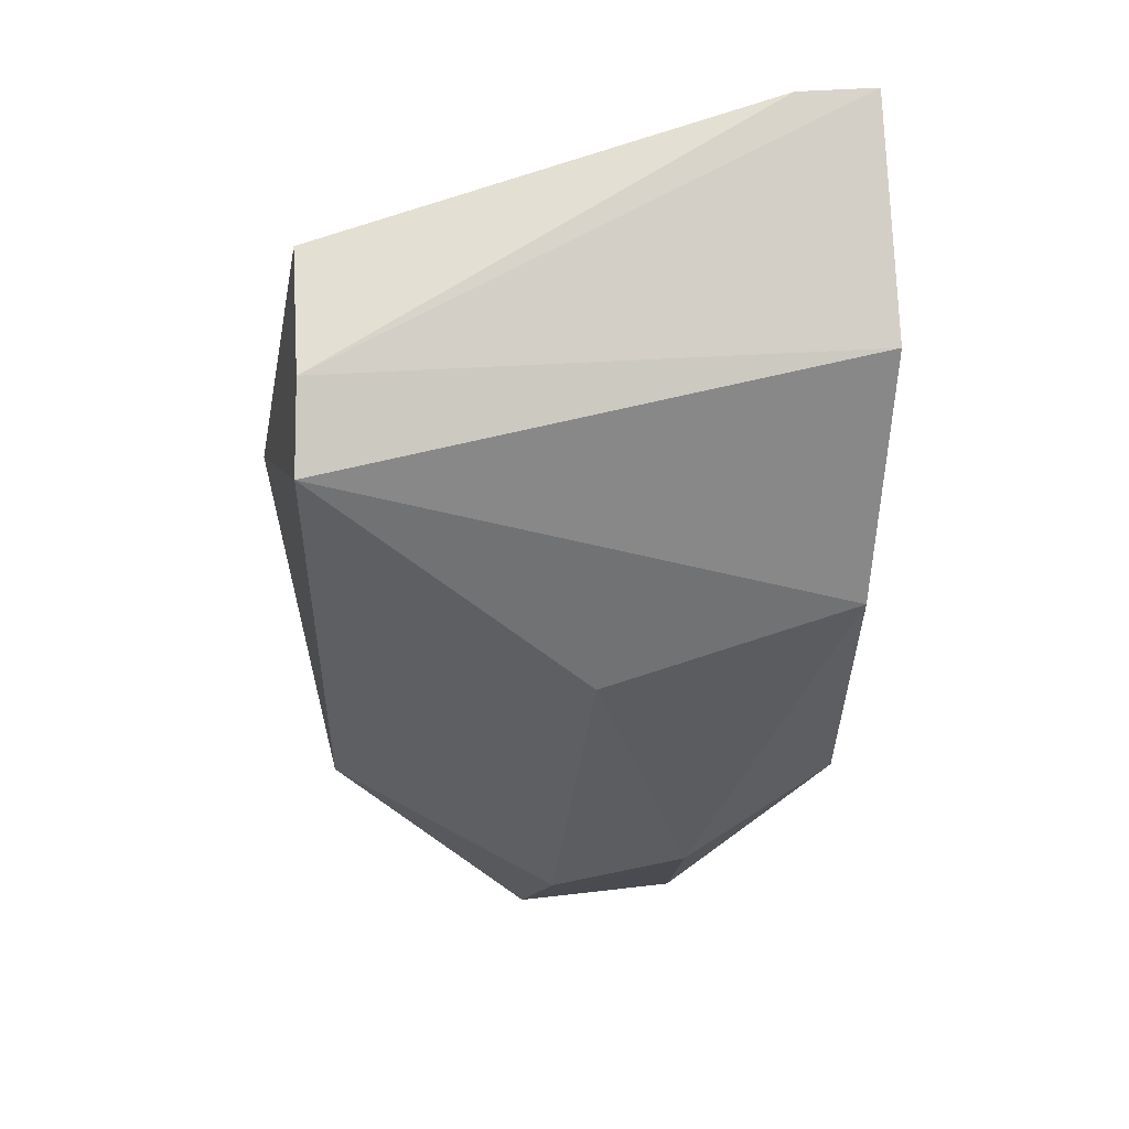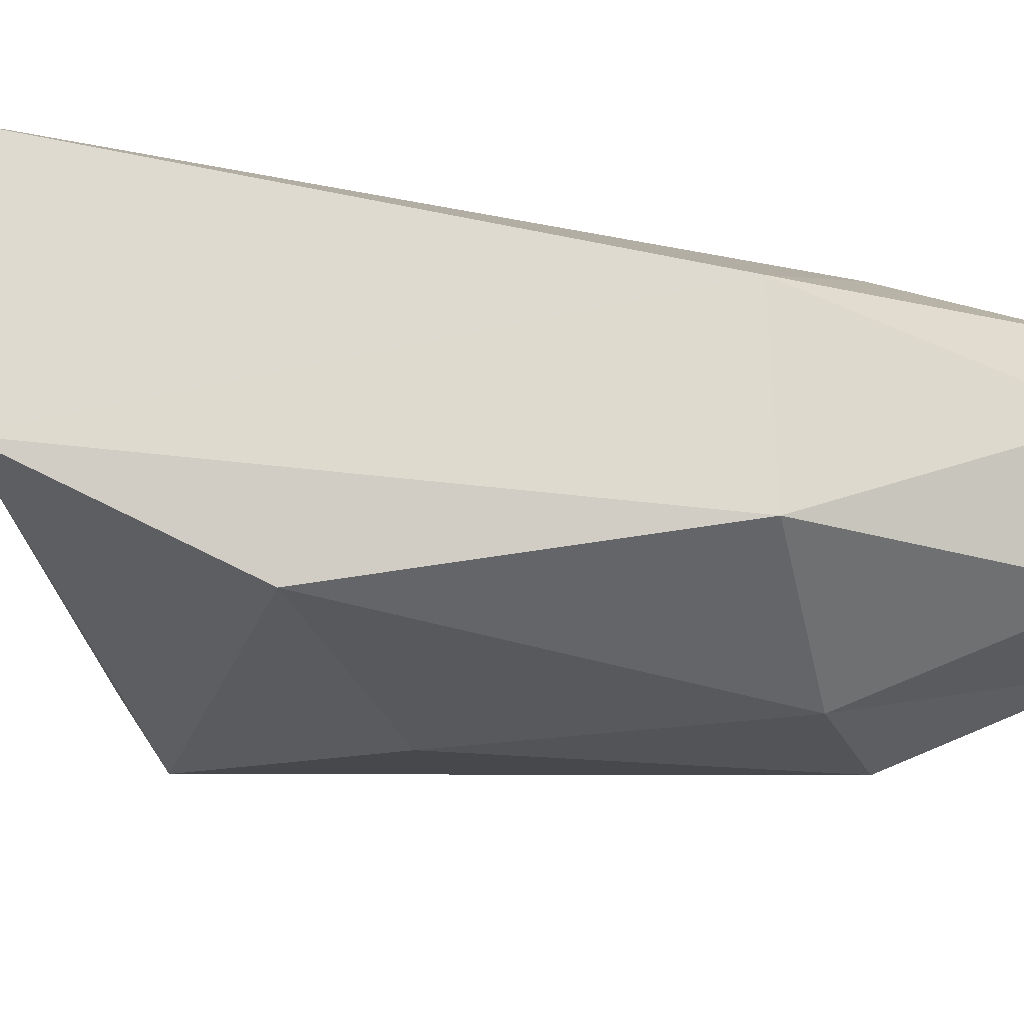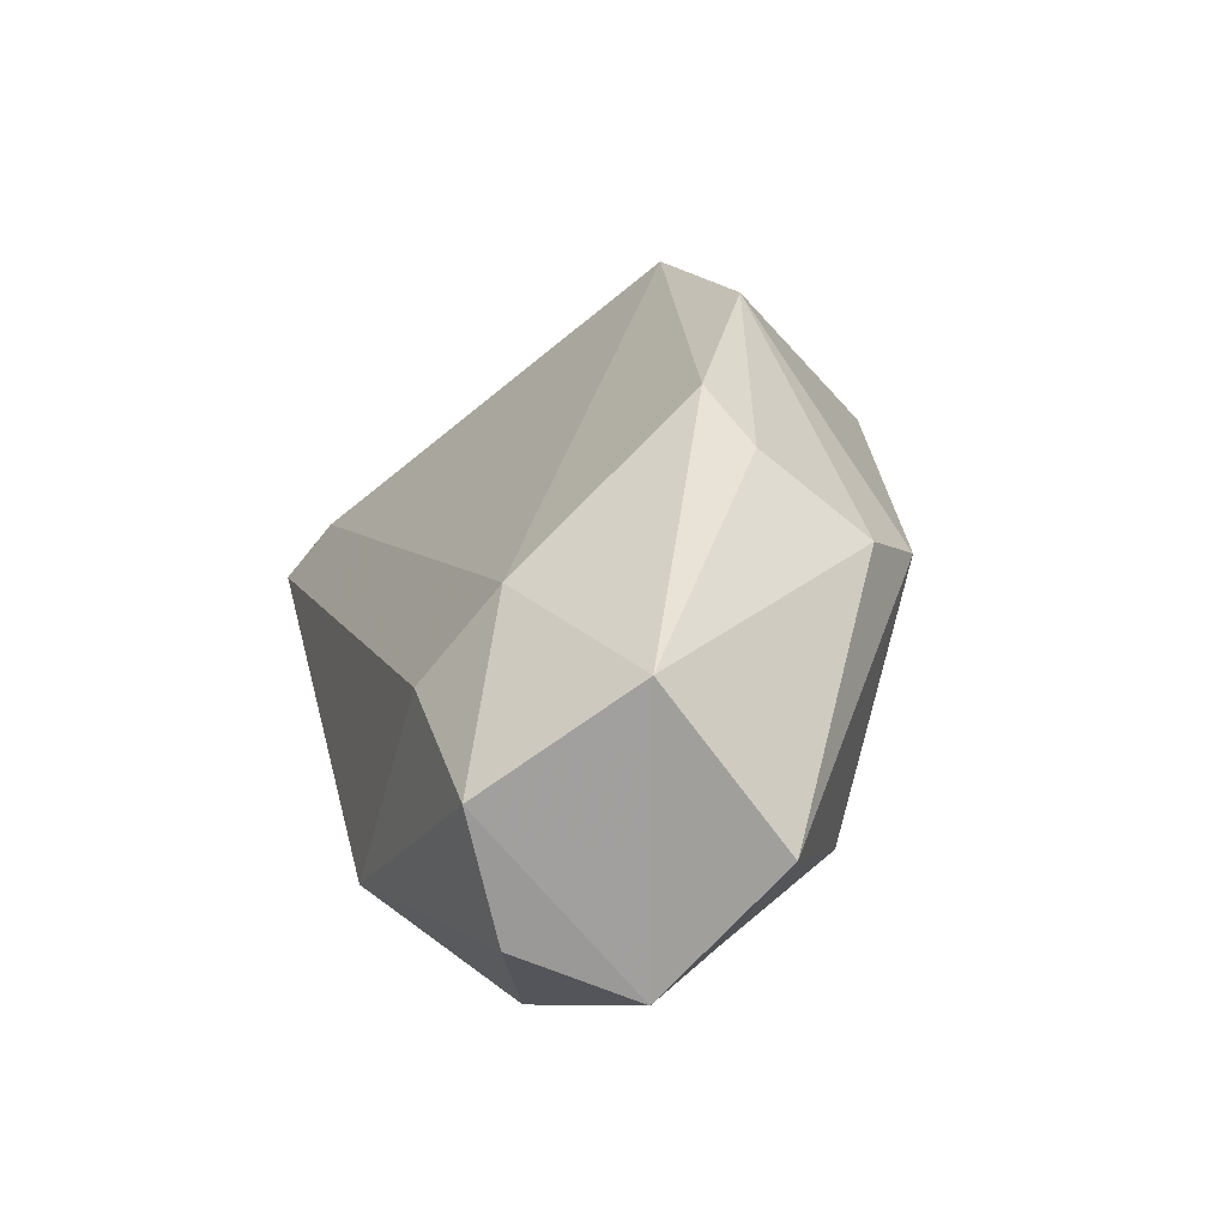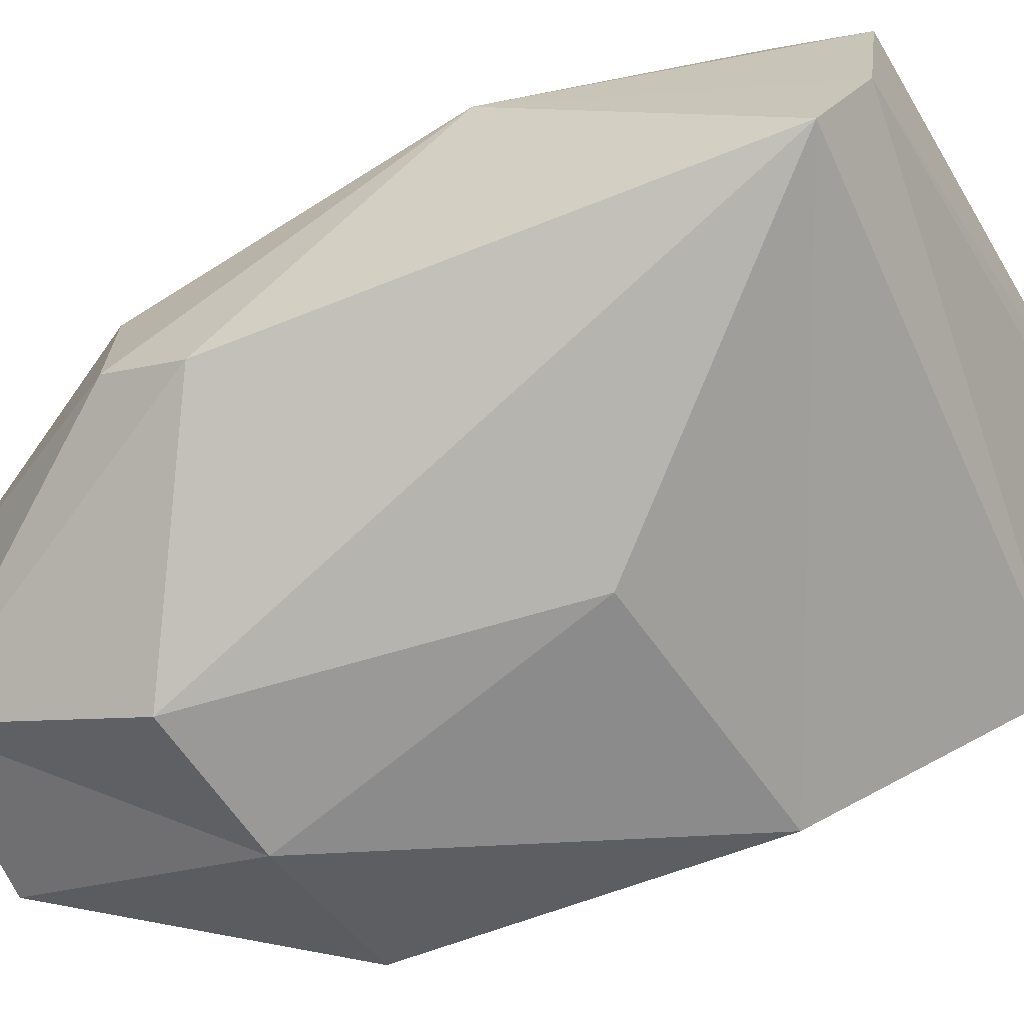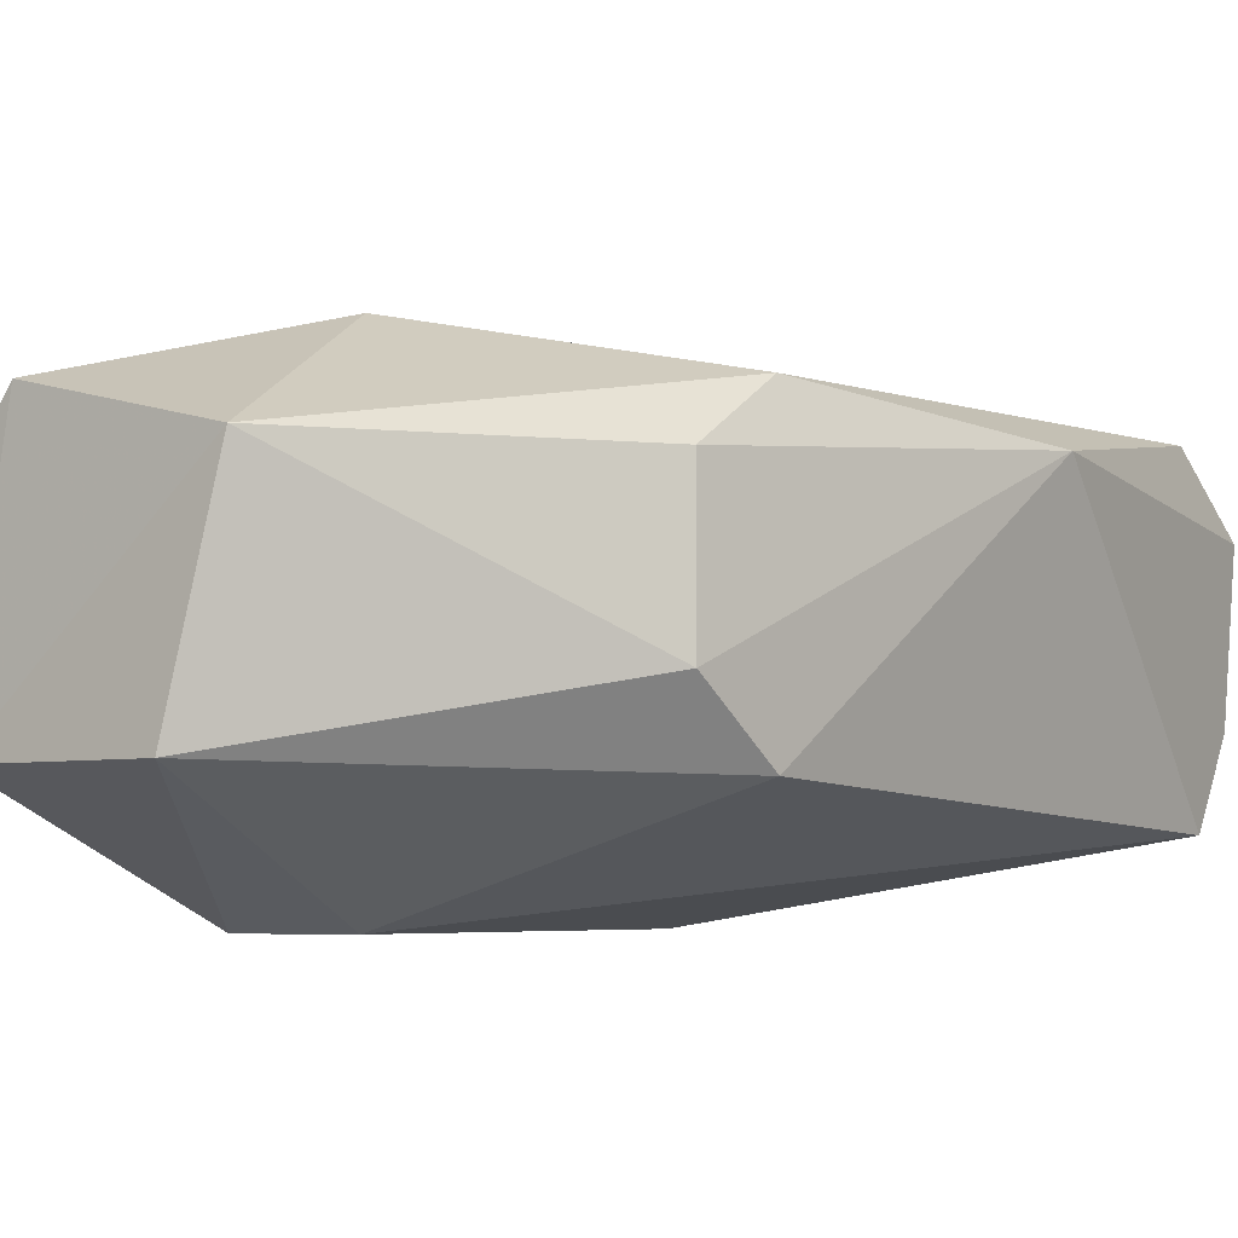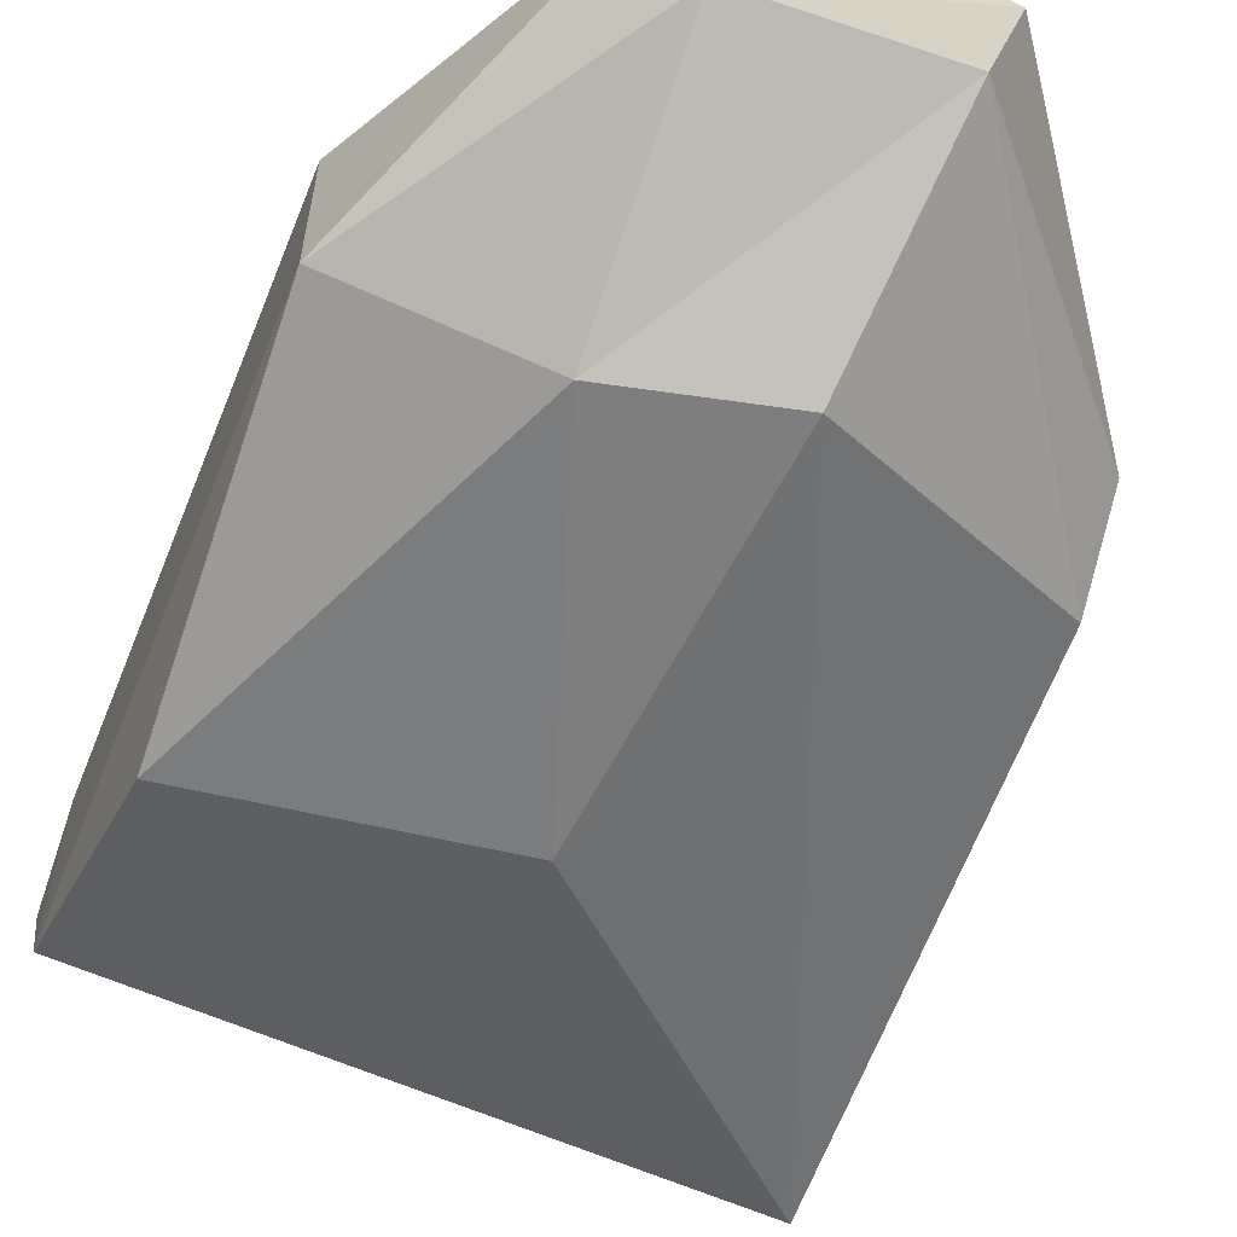
<metadata>
{"format":"obj","ext":"obj","renderer":"f3d","projection":"perspective","resolution":1024,"background":"white","views":[{"elev":54.3,"azim":176.3,"up":"+Y"},{"elev":-21.5,"azim":-82.6,"up":"+Z"},{"elev":-71.3,"azim":50.8,"up":"+Y"},{"elev":-69.5,"azim":112.2,"up":"+Z"},{"elev":-8.3,"azim":39.0,"up":"+Z"},{"elev":-62.1,"azim":-19.5,"up":"+Z"}]}
</metadata>
<code>
v 0.07277 -0.1558 0.008194
v 0.07277 -0.1558 -0.02946
v 0.07277 -0.1328 0.02437
v 0.07112 0.008312 0.03323
v 0.06974 0.03203 0.01601
v -0.08783 0.01901 -0.01818
v 0.07117 0.012 -0.04626
v 0.07277 -0.1328 -0.04563
v 0.0078 -0.1671 -0.07169
v -0.02318 -0.1712 0.03699
v -0.06456 0.02906 0.05835
v -0.08758 0.02906 0.05835
v 0.01143 -0.1712 0.03699
v -0.06456 0.05243 0.04407
v -0.08758 0.05243 0.04407
v -0.08085 -0.0481 -0.05293
v -0.08216 -0.1516 -0.04278
v 0.08751 -0.06045 0.01981
v -0.005239 -0.06439 -0.06571
v 0.06939 0.02655 -0.02402
v -0.08233 -0.1502 0.01121
v 0.01682 -0.2248 -0.04637
v 0.03017 -0.2231 0.006748
v -0.04371 -0.2232 -0.009086
v -0.03276 -0.2235 -0.04412
v -0.02012 -0.2244 0.0206
v -0.03351 -0.158 -0.06971
f 7 8 18
f 13 3 23
f 3 1 23
f 4 3 13
f 11 4 13
f 4 5 18
f 25 27 17
f 22 2 8
f 2 22 23
f 2 23 1
f 10 21 12
f 26 21 10
f 1 3 18
f 4 14 5
f 14 4 11
f 16 6 17
f 20 15 6
f 22 27 25
f 22 9 27
f 8 9 22
f 2 18 8
f 26 24 21
f 24 17 21
f 26 10 13
f 26 13 23
f 18 20 7
f 18 5 20
f 18 2 1
f 18 3 4
f 17 6 21
f 27 19 16
f 19 9 7
f 7 16 19
f 7 20 6
f 5 14 20
f 20 14 15
f 17 24 25
f 16 7 6
f 7 9 8
f 12 11 10
f 10 11 13
f 14 11 12
f 12 15 14
f 17 27 16
f 19 27 9
f 6 12 21
f 6 15 12
f 25 23 22
f 25 24 26
f 25 26 23

</code>
